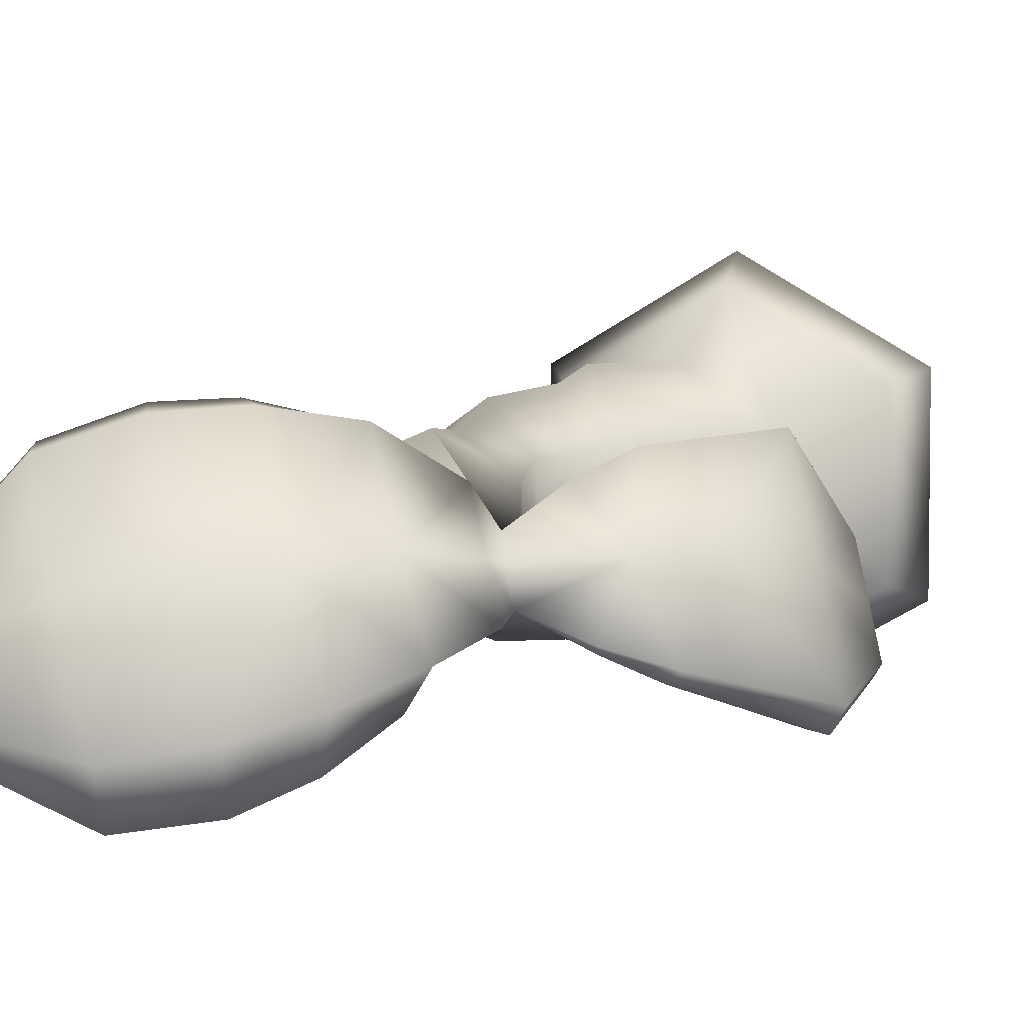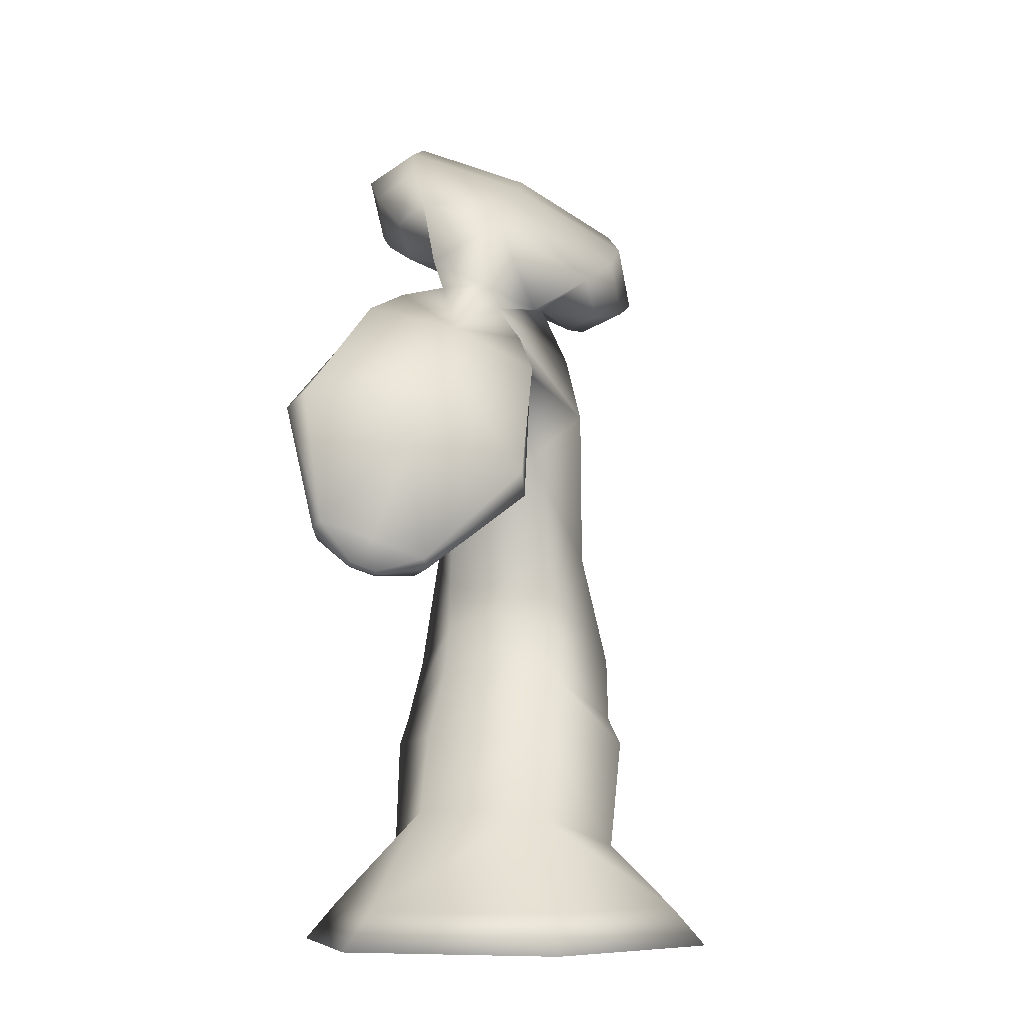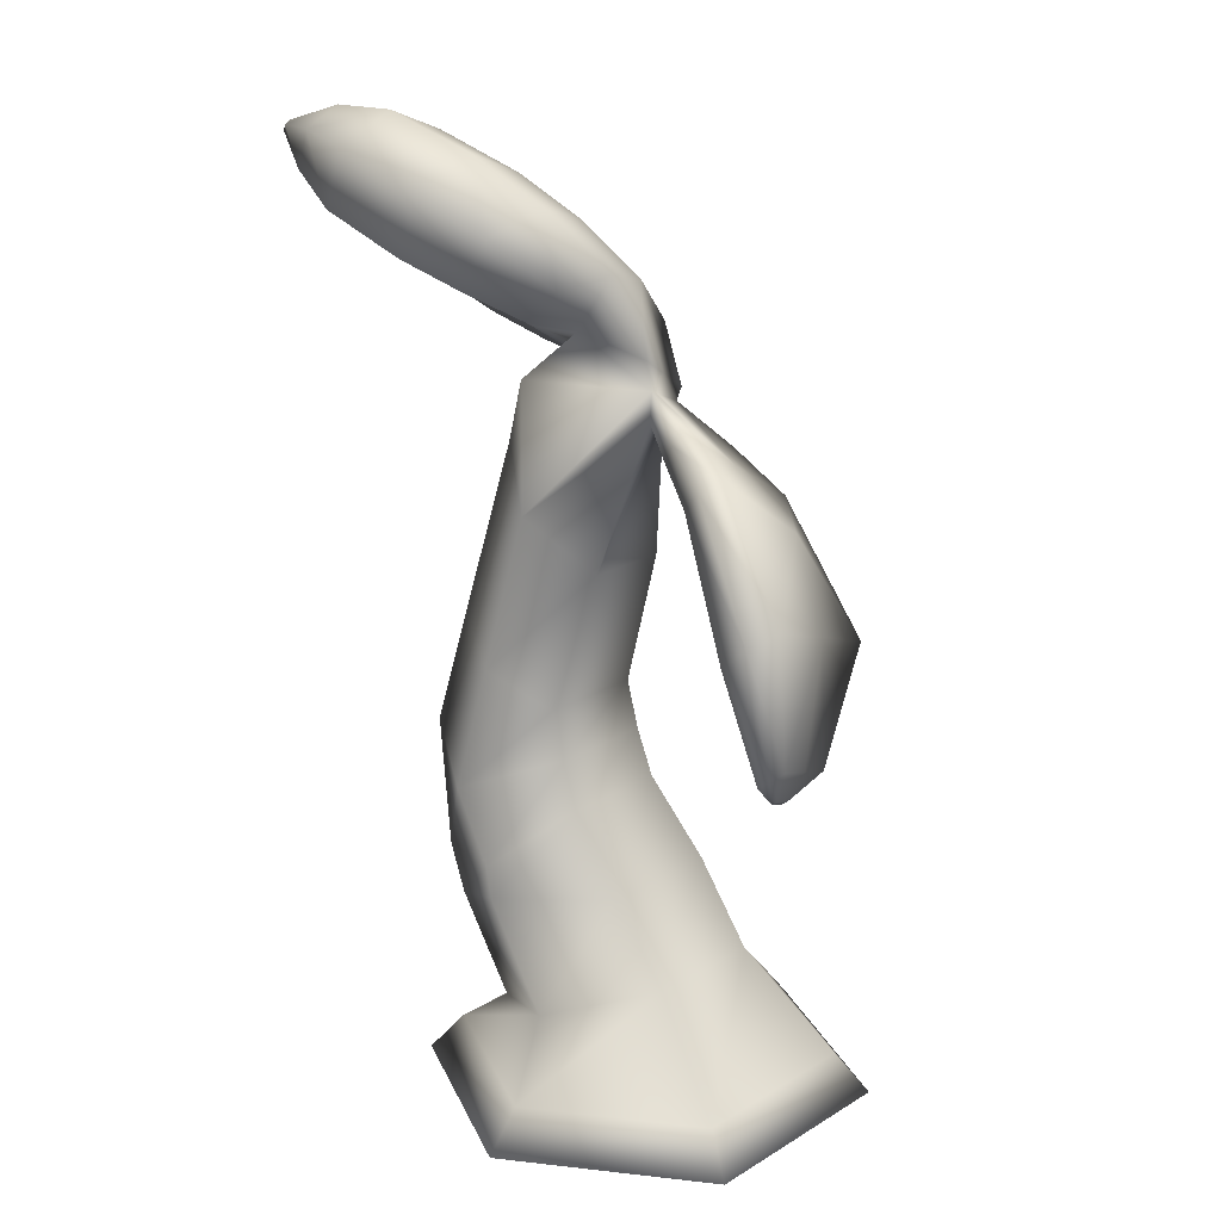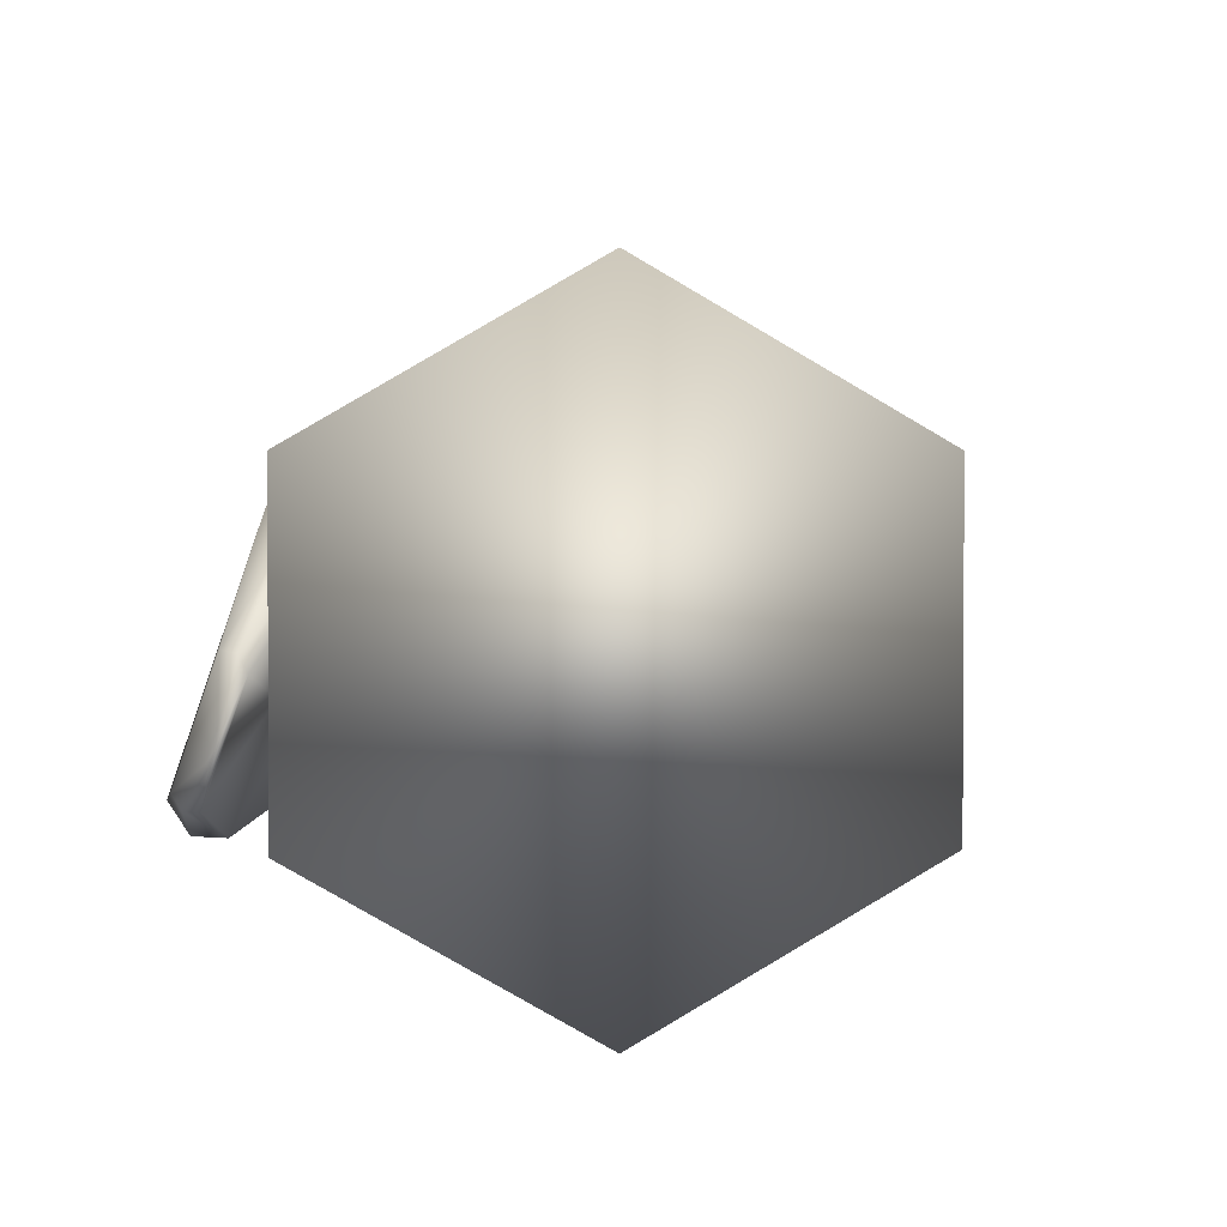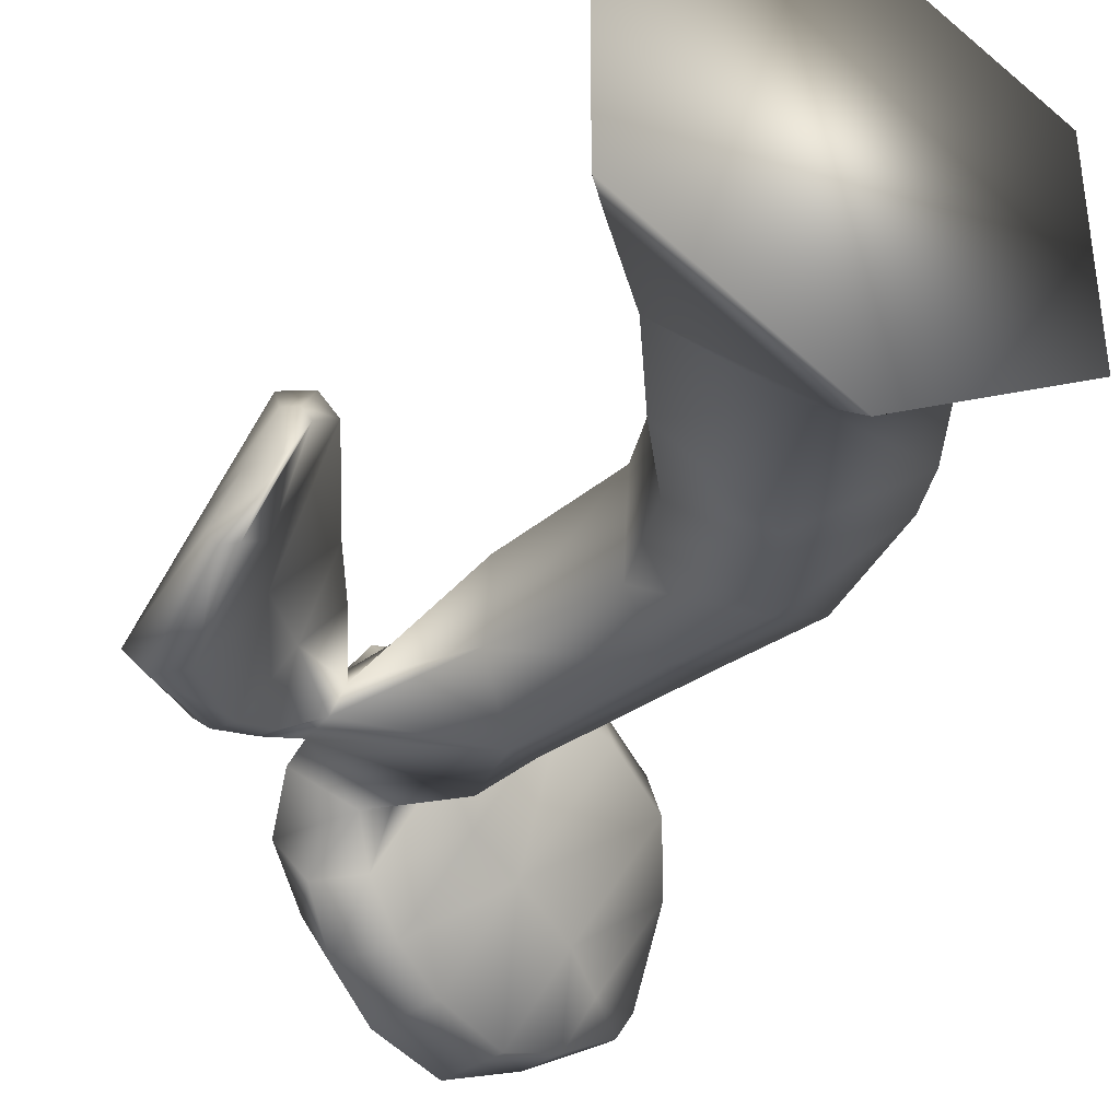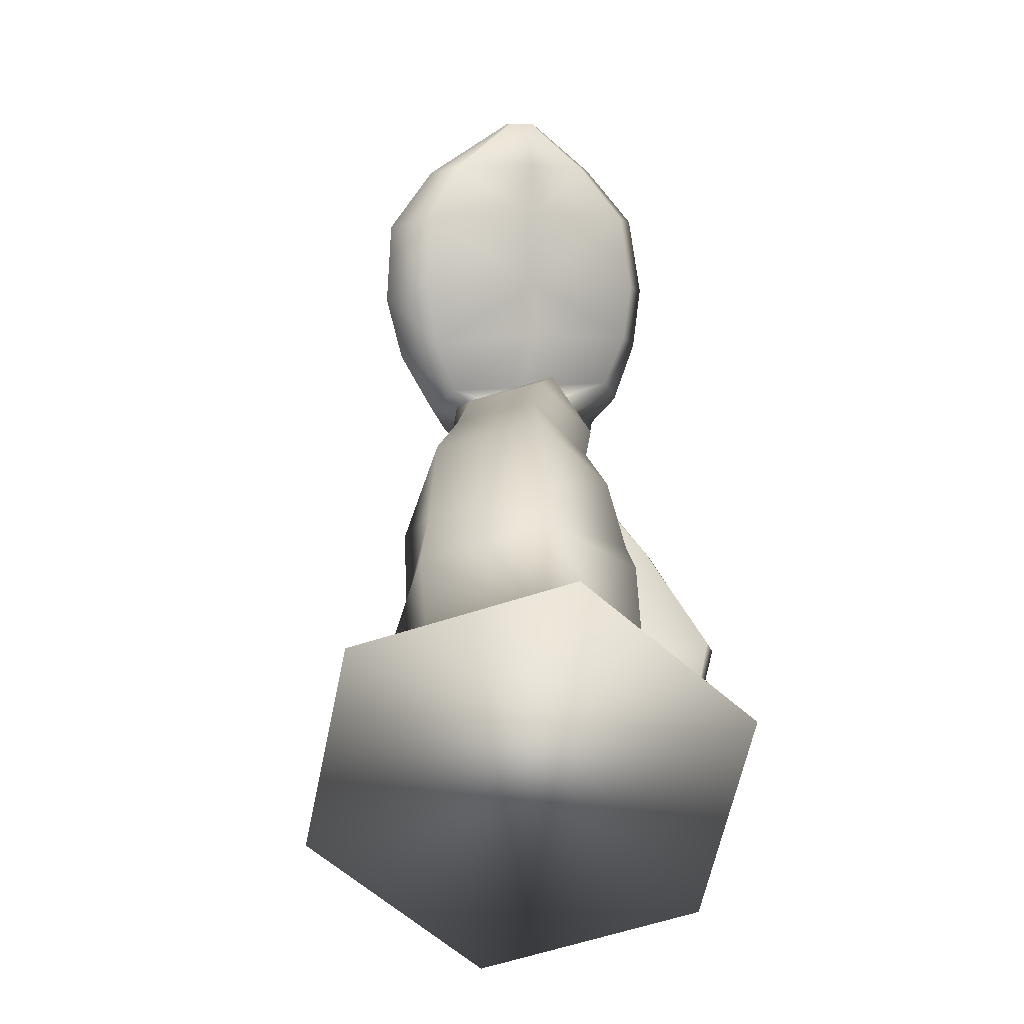
<metadata>
{"format":"obj","ext":"obj","renderer":"f3d","projection":"perspective","resolution":1024,"background":"white","views":[{"elev":4.3,"azim":-158.5,"up":"+Z"},{"elev":-7.8,"azim":-75.0,"up":"+Y"},{"elev":19.3,"azim":-138.1,"up":"+Y"},{"elev":2.6,"azim":-6.2,"up":"+Z"},{"elev":-37.1,"azim":-29.0,"up":"+Z"},{"elev":-63.0,"azim":108.2,"up":"+Y"}]}
</metadata>
<code>
o Cube.001_Cube.003
v 0.8606 -0 0.493
v 0.000483 -0 0.9896
v -0.8597 -0 0.493
v 0.7261 0.1752 -0.4225
v 0.5712 0.288 0.2459
v 0.7261 0.1752 0.4153
v 0.000483 0 -0.9968
v 0.8606 0 -0.5002
v 0.000484 0.1752 0.8343
v -0.7251 0.1752 -0.4225
v -0.8597 0 -0.5002
v -0.7251 0.1752 0.4153
v 0.000484 0.1752 -0.8415
v 0.1125 0.455 -0.5729
v 0.785 0.7405 -0.3446
v 0.5712 0.288 -0.2999
v -0.3461 0.6221 0.2459
v -0.3461 0.6221 -0.2999
v 0.1125 0.455 0.5188
v 0.869 0.961 0.1677
v 0.789 0.7392 0.2278
v 0.3434 0.9516 0.5177
v -0.1063 0.9818 0.2351
v -0.1103 0.9831 -0.3373
v 0.3353 0.9542 -0.6272
v 0.8516 0.9614 -0.3537
v 0.5694 1.38 -0.5826
v 0.9027 1.546 -0.3566
v 0.1495 1.312 0.1938
v 0.132 1.312 -0.3276
v 0.3866 1.077 -0.6013
v 0.4214 1.076 0.4414
v 0.799 2.045 0.08359
v 0.9231 1.543 0.1303
v 0.6102 1.374 0.3911
v 0.2076 1.53 0.1652
v 0.1872 1.533 -0.3217
v 0.7821 2.05 -0.301
v 0.2897 2.614 -0.4597
v 0.5361 2.855 -0.2704
v 0.2684 1.737 0.1685
v 0.2463 1.744 -0.3346
v 0.4964 1.905 -0.4754
v 0.5297 1.895 0.2843
v -0.1939 3.042 -0.2248
v -0.2156 3.183 -0.243
v 0.3279 2.6 0.3257
v 0.06246 2.366 -0.2563
v 0.5551 2.848 0.1223
v 0.08154 2.359 0.1364
v -0.1507 2.992 -0.09733
v -0.2723 2.831 0.1393
v -0.258 2.786 0.07276
v 0.4319 3.134 -0.3062
v 0.5059 2.931 0.2105
v -0.129 3.083 0.01193
v 0.09726 3.39 -0.3285
v 0.2222 3.318 -0.2206
v -0.3865 2.577 0.1642
v -0.736 2.051 0.3109
v -0.6691 2.003 0.1798
v -0.4515 3.036 -0.395
v -0.4798 3.093 -0.3626
v -0.4345 2.79 -0.1588
v -0.4148 2.966 -0.3945
v -0.521 2.903 -0.08277
v -0.3002 2.886 0.1724
v -0.818 2.173 -0.2633
v -0.9062 1.68 -0.1573
v -0.9764 1.76 -0.366
v -0.6793 2.918 -0.507
v -1.163 2.501 -0.6045
v -0.7243 2.975 -0.4434
v -0.8119 2.685 -0.06807
v -0.8495 2.144 0.3286
v -0.4808 2.696 0.2818
v -0.6582 2.538 -0.179
v -0.9685 2.345 -0.7111
v -0.6117 2.835 -0.5066
v -1.007 2.323 -0.1403
v -0.9912 1.746 -0.08726
v -0.1671 3.127 -0.1003
v -1.104 1.888 -0.5784
v -1.089 2.446 -0.7145
v -1.139 1.914 -0.5266
v -0.4211 2.624 0.2553
v -1.01 1.717 -0.4352
v -1.047 1.841 -0.5768
v -1.065 1.83 -0.308
v -0.996 1.693 -0.3149
v -0.9378 1.702 -0.09558
v -0.9828 1.683 -0.3169
v -0.9751 1.677 -0.3321
v -0.9923 1.697 -0.3833
v -1.003 1.705 -0.3762
v -1.014 1.714 -0.3691
v -1.024 1.728 -0.4355
v -1.032 1.735 -0.4228
v 0.177 3.448 -0.5398
v 0.3194 3.17 0.1273
v -0.01749 3.093 0.1734
v -0.1293 3.212 -0.07354
v -0.2254 3.315 -0.2856
v 0.5312 3.107 0.217
v 0.7606 3.231 0.4487
v 0.4467 3.149 0.3798
v 0.2531 3.294 0.3789
v 0.03299 3.561 -0.02574
v -0.1216 3.648 -0.3762
v 0.2989 3.233 0.007242
v 0.3715 3.261 -0.1241
v 0.003956 3.592 -0.5454
v 0.5885 3.461 0.4334
v 0.8071 3.155 0.2273
v 0.825 3.532 -0.3345
v 1.075 3.245 0.1835
v 0.3246 3.766 -0.05321
v 0.4046 4.085 -0.5948
v 0.1193 3.896 -0.4998
v 0.199 3.794 -0.7274
v 0.5795 3.426 -0.2501
v 0.3583 3.569 -0.7078
v 0.9125 3.619 0.4085
v 1.384 3.524 0.3021
v 1.256 3.79 0.2771
v 0.5862 3.686 -0.8218
v 0.8097 4.1 -0.9022
v 0.9332 3.842 -0.8739
v 0.4464 3.956 -0.8502
v 1.059 3.342 0.4333
v 0.7806 4.226 -0.661
v 1.164 4.124 -0.7627
v 1.149 3.71 -0.4354
v 1.543 3.684 -0.129
v 1.392 3.431 0.06583
v 0.6484 3.921 -0.07497
v 1.593 4.022 -0.4238
v 1.54 3.746 0.0262
v 1.458 3.921 0.009399
v 1.58 4.052 -0.4269
v 1.243 3.953 -0.7439
v 1.014 4.071 -0.162
v 1.147 4.207 -0.6044
v 1.526 4.101 -0.5322
v 1.56 4.055 -0.4929
v 1.528 4.087 -0.5596
v 1.294 4.132 -0.2761
v 1.365 3.906 -0.4981
v 1.593 4.011 -0.4508
v 1.541 4.057 -0.5562
v 1.568 4.033 -0.5012
v 1.555 4.076 -0.4768
f 1 2 3
f 4 5 6
f 7 4 8
f 1 9 2
f 3 10 11
f 8 6 1
f 2 12 3
f 11 13 7
f 14 15 16
f 9 17 12
f 13 18 14
f 4 14 16
f 6 19 9
f 10 17 18
f 15 20 21
f 5 22 19
f 18 23 24
f 16 21 5
f 19 23 17
f 14 24 25
f 26 27 28
f 22 29 23
f 25 30 31
f 15 31 26
f 21 32 22
f 24 29 30
f 28 33 34
f 20 35 32
f 30 36 37
f 26 34 20
f 32 36 29
f 31 37 27
f 38 39 40
f 35 41 36
f 27 42 43
f 28 43 38
f 34 44 35
f 37 41 42
f 39 45 46
f 33 47 44
f 41 48 42
f 33 40 49
f 44 50 41
f 43 48 39
f 51 52 53
f 39 54 40
f 47 55 56
f 48 51 45
f 49 54 55
f 47 51 50
f 54 57 58
f 59 60 61
f 46 62 63
f 45 64 65
f 56 66 67
f 68 69 70
f 71 72 73
f 74 75 76
f 77 78 79
f 80 81 75
f 51 53 64
f 66 56 82
f 46 63 66
f 52 51 56
f 56 67 52
f 62 46 45
f 45 65 62
f 78 83 84
f 84 85 72
f 52 76 86
f 64 59 77
f 62 79 71
f 66 73 74
f 74 72 80
f 84 79 78
f 77 61 68
f 86 75 60
f 64 79 65
f 66 76 67
f 62 73 63
f 52 59 53
f 70 87 88
f 89 90 81
f 91 90 92
f 70 93 94
f 68 88 78
f 60 81 91
f 80 85 89
f 61 91 69
f 95 90 96
f 93 95 94
f 87 95 97
f 95 98 97
f 89 98 96
f 88 97 83
f 69 92 93
f 83 98 85
f 57 99 58
f 56 100 101
f 46 102 103
f 104 105 106
f 100 107 101
f 103 108 109
f 110 111 104
f 100 56 55
f 55 110 100
f 57 54 46
f 46 103 57
f 57 109 112
f 100 104 106
f 106 113 107
f 114 115 116
f 117 118 119
f 112 119 120
f 109 117 119
f 104 121 114
f 99 120 122
f 123 124 125
f 126 127 128
f 120 118 129
f 120 126 122
f 105 123 113
f 114 130 105
f 131 132 127
f 133 134 135
f 116 124 130
f 136 131 118
f 115 135 116
f 129 131 127
f 134 137 138
f 139 137 140
f 128 132 141
f 125 138 139
f 135 138 124
f 142 143 131
f 144 145 146
f 147 144 143
f 148 149 134
f 143 146 132
f 141 146 150
f 102 56 101
f 56 102 82
f 145 149 151
f 147 140 152
f 142 139 147
f 117 107 113
f 145 140 137
f 136 113 123
f 108 101 107
f 136 125 142
f 58 99 111
f 54 110 55
f 115 128 133
f 133 141 148
f 148 150 151
f 115 122 126
f 121 99 122
f 150 145 151
f 82 102 46
f 82 46 66
f 111 110 58
f 45 51 64
f 59 86 60
f 68 61 69
f 71 84 72
f 74 80 75
f 77 68 78
f 80 89 81
f 78 88 83
f 84 83 85
f 52 67 76
f 64 53 59
f 62 65 79
f 66 63 73
f 74 73 72
f 84 71 79
f 77 59 61
f 86 76 75
f 64 77 79
f 66 74 76
f 62 71 73
f 52 86 59
f 70 94 87
f 89 96 90
f 91 81 90
f 70 69 93
f 68 70 88
f 60 75 81
f 80 72 85
f 61 60 91
f 95 92 90
f 93 92 95
f 87 94 95
f 95 96 98
f 89 85 98
f 88 87 97
f 69 91 92
f 83 97 98
f 57 112 99
f 104 114 105
f 100 106 107
f 103 102 108
f 57 103 109
f 100 110 104
f 106 105 113
f 114 121 115
f 117 136 118
f 112 109 119
f 109 108 117
f 104 111 121
f 99 112 120
f 123 130 124
f 126 129 127
f 120 119 118
f 120 129 126
f 105 130 123
f 114 116 130
f 131 143 132
f 133 148 134
f 116 135 124
f 136 142 131
f 115 133 135
f 129 118 131
f 134 149 137
f 139 138 137
f 128 127 132
f 125 124 138
f 135 134 138
f 142 147 143
f 144 152 145
f 147 152 144
f 148 151 149
f 143 144 146
f 141 132 146
f 147 139 140
f 142 125 139
f 117 108 107
f 145 152 140
f 136 117 113
f 108 102 101
f 136 123 125
f 115 126 128
f 133 128 141
f 148 141 150
f 115 121 122
f 121 111 99
f 150 146 145
f 3 11 7
f 7 8 3
f 8 1 3
f 4 16 5
f 7 13 4
f 1 6 9
f 3 12 10
f 8 4 6
f 2 9 12
f 11 10 13
f 14 25 15
f 9 19 17
f 13 10 18
f 4 13 14
f 6 5 19
f 10 12 17
f 15 26 20
f 5 21 22
f 18 17 23
f 16 15 21
f 19 22 23
f 14 18 24
f 26 31 27
f 22 32 29
f 25 24 30
f 15 25 31
f 21 20 32
f 24 23 29
f 28 38 33
f 20 34 35
f 30 29 36
f 26 28 34
f 32 35 36
f 31 30 37
f 38 43 39
f 35 44 41
f 27 37 42
f 28 27 43
f 34 33 44
f 37 36 41
f 39 48 45
f 33 49 47
f 41 50 48
f 33 38 40
f 44 47 50
f 43 42 48
f 39 46 54
f 47 49 55
f 48 50 51
f 49 40 54
f 47 56 51
f 145 137 149
f 54 58 110

</code>
